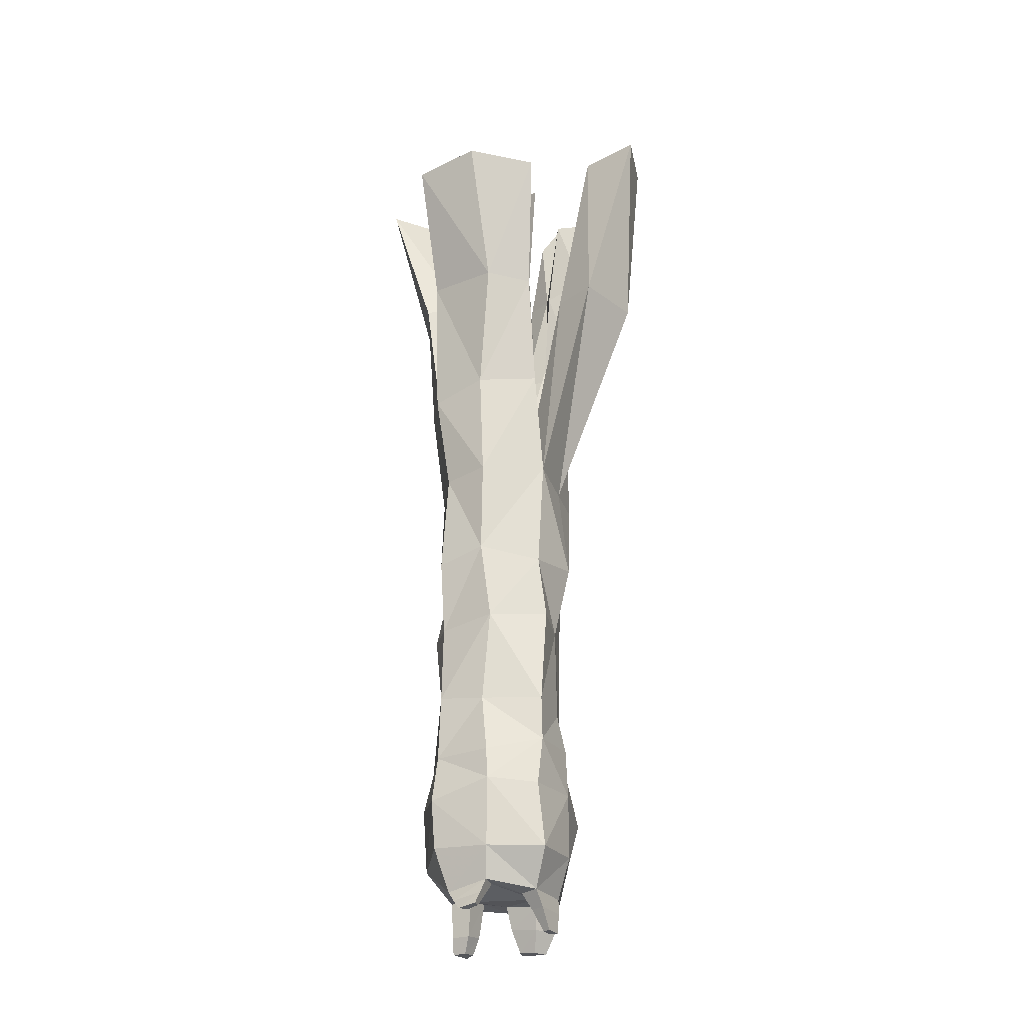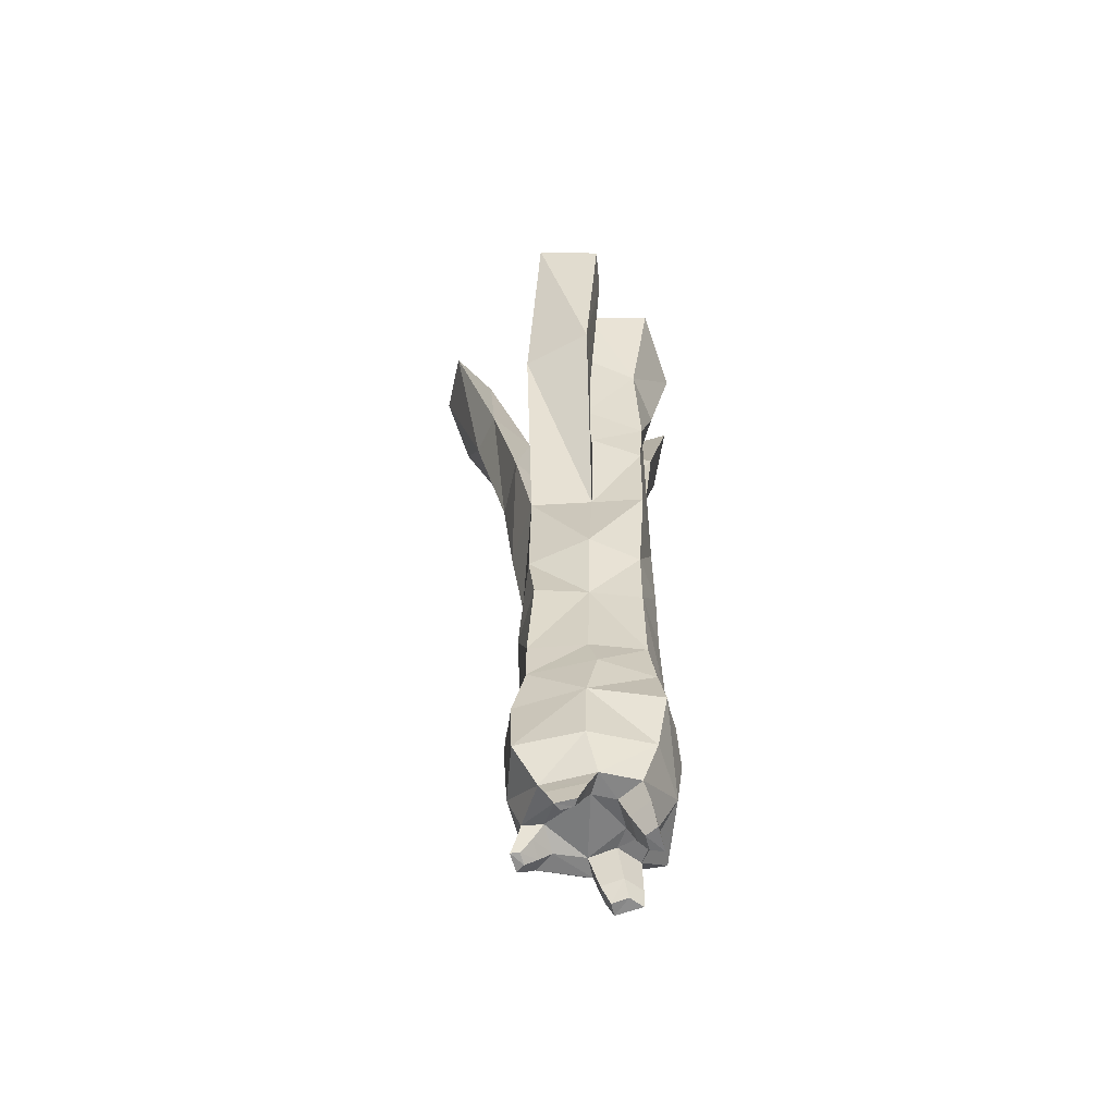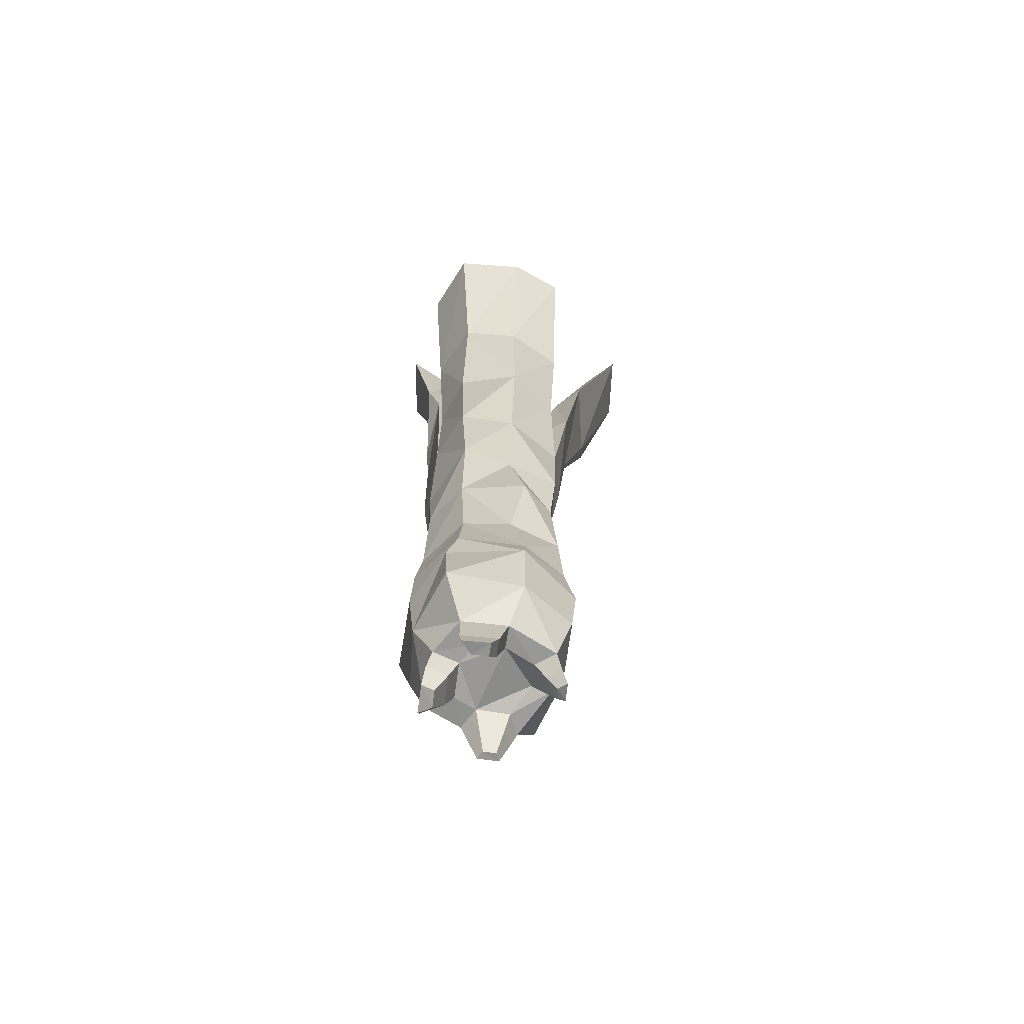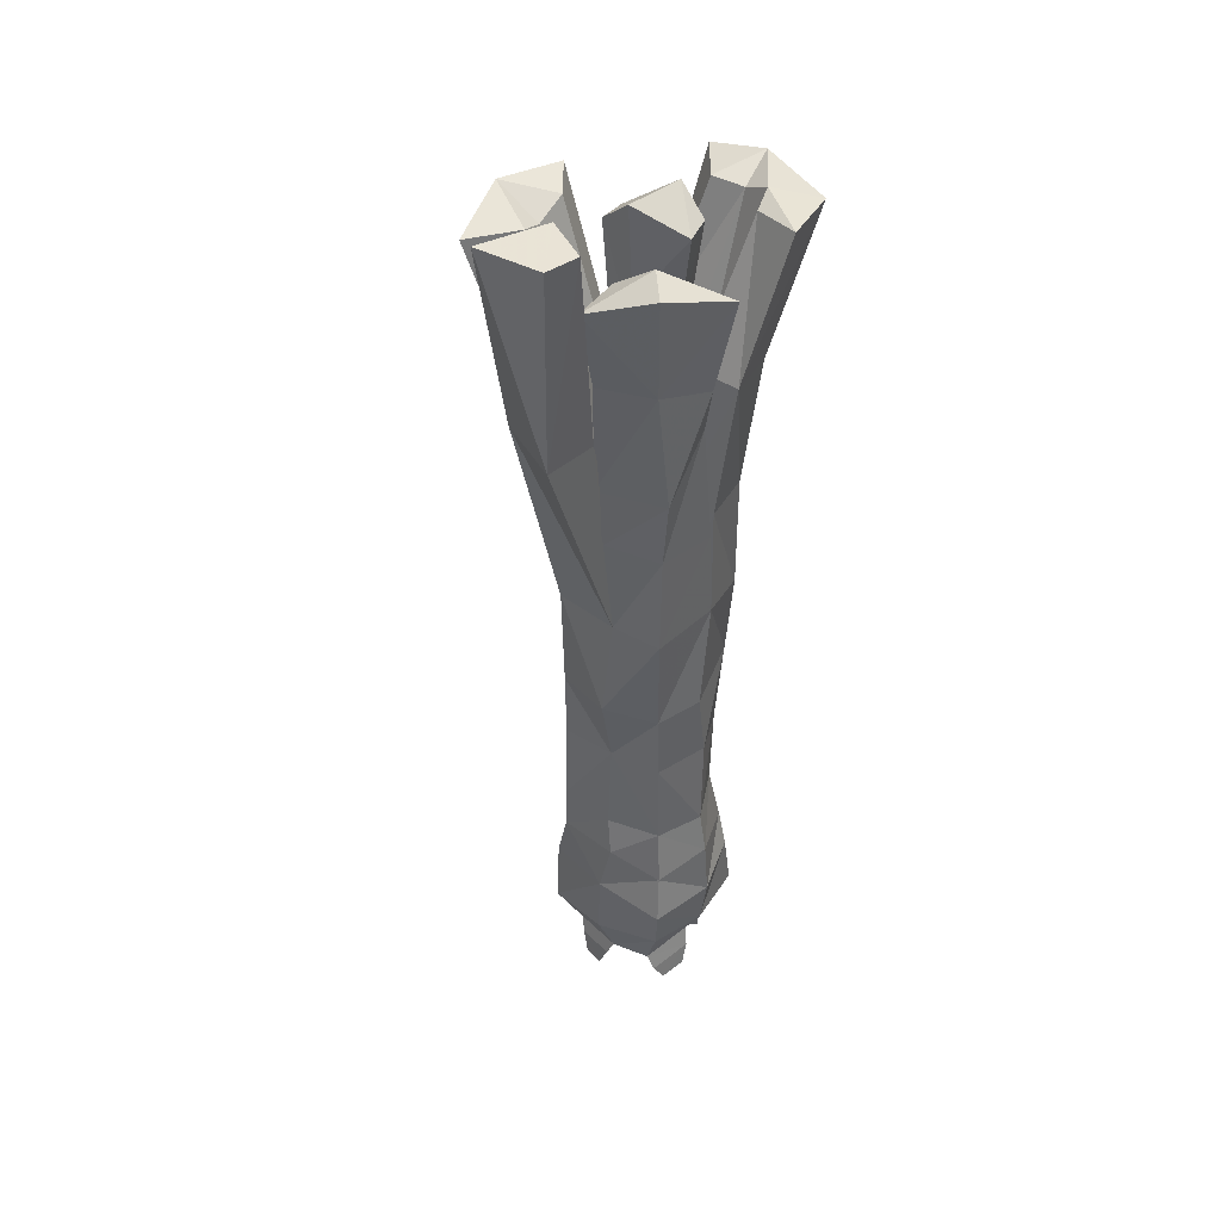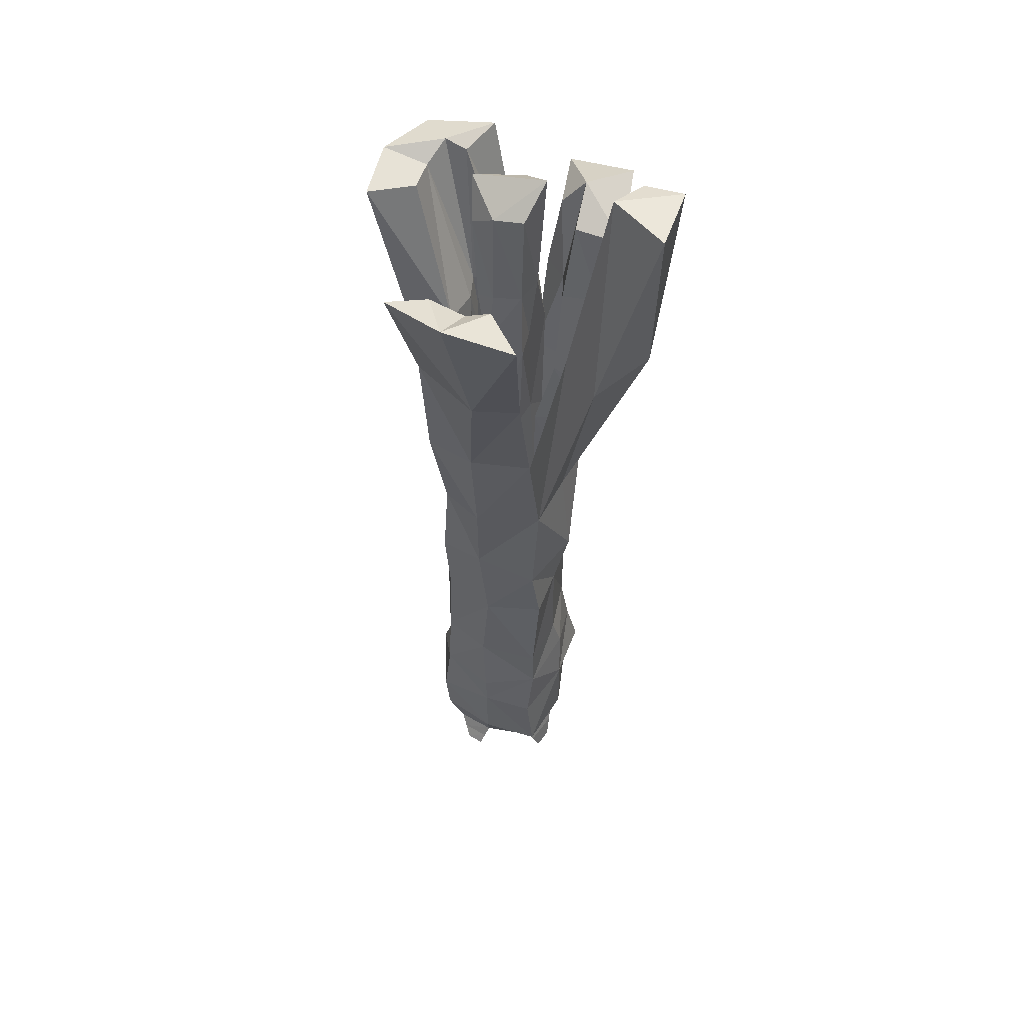
<metadata>
{"format":"obj","ext":"obj","renderer":"f3d","projection":"perspective","resolution":1024,"background":"white","views":[{"elev":-27.9,"azim":13.5,"up":"+Y"},{"elev":-60.7,"azim":90.9,"up":"+Y"},{"elev":-66.8,"azim":-110.6,"up":"+Y"},{"elev":43.1,"azim":126.3,"up":"+Y"},{"elev":51.9,"azim":21.9,"up":"+Y"}]}
</metadata>
<code>
o leek_Cube
v -0.8464 -0.03357 1.003
v -0.7969 0.0733 -0.8232
v 1.019 -0.04634 -0.8326
v 0.9517 -0.05513 0.9233
v -1.106 0.8311 1.224
v -1.338 0.6712 -1.3
v 1.146 0.8063 -1.126
v 1.242 0.6838 1.374
v -1.158 1.82 1.306
v -1.133 1.955 -1.283
v 1.378 1.898 -1.321
v 1.111 2.008 1.41
v -1.096 2.797 1.121
v -1.176 2.703 -1.066
v 1.178 2.865 -1.197
v 1.158 3.043 1.156
v -1.074 4.172 1.038
v -0.9636 3.984 -0.9199
v 1.037 4.014 -1.071
v 1.141 3.954 1.162
v -1.134 7.348 1.028
v -1.124 7.538 -1.032
v 1.116 7.27 -1.049
v 1.1 7.172 1.164
v -0.964 9.368 1.14
v -1.176 9.313 -1.152
v 1.319 9.466 -1.187
v 1.216 9.451 1.13
v -1.577 0.6682 0.1175
v -1.051 -0.002399 0.01551
v 1.469 0.7718 0.1102
v 1.187 -0.02298 -0.08659
v -1.679 1.991 0.08238
v 1.459 2.113 0.08267
v -1.459 2.731 0.1784
v 1.372 3.178 -0.1298
v -1.205 4.135 -0.01603
v 1.234 3.925 0.0302
v -1.209 7.301 -0.04089
v 1.526 7.401 -0.04214
v -1.396 9.369 -0.06709
v 1.298 9.397 -0.1237
v 0.01546 0.7518 -1.467
v -0.06536 0.03561 -1.077
v 0.05508 0.7527 1.488
v -0.0164 0.1291 1.231
v -0.01925 1.772 -1.595
v 0.08575 2.156 1.567
v 0.03086 2.99 -1.539
v 0.05131 2.785 1.54
v 0.05318 3.909 -1.402
v -0.1013 4.002 1.309
v 0.1916 7.289 -1.361
v -0.1543 7.573 1.318
v -0.06223 9.497 -1.369
v -0.06356 9.418 1.569
v -0.4931 -0.03357 0.7011
v -0.487 9.389 0.5247
v -0.5096 9.5 -0.2812
v 0.6162 9.352 -0.5073
v 0.5418 9.32 0.4019
v -0.4348 9.185 -0.07556
v 0.6512 9.455 -0.000452
v -0.1241 9.402 -0.5365
v 0.0764 9.193 0.5485
v -0.5101 17.08 0.4426
v -0.5187 17.37 -0.6359
v 0.4291 16.85 -0.4725
v 0.6166 17.54 0.5965
v -0.6927 17.83 -0.02839
v 0.8118 18.12 -0.06459
v 0.1241 17.41 -0.8152
v 0.002946 17.46 0.6488
v -1.294 16.85 2.827
v 1.406 16.61 2.959
v 0.03421 16.98 3.262
v -0.5981 16.72 2.33
v 0.5961 16.67 2.208
v 0.1085 16.5 2.287
v -2.587 17.35 0.6996
v -2.384 17.25 -1.775
v -2.705 17.54 -0.395
v -1.047 17.39 -2.035
v -1.802 17.29 0.1253
v -1.694 17.56 -1.062
v -1.861 17.27 -0.5283
v -1.286 17.34 -1.145
v 2.024 17.56 -1.543
v 2.314 16.94 -0.1914
v 0.5625 16.97 -2.053
v 1.285 17.52 -0.9385
v 1.367 16.99 -0.1713
v 0.8111 16.92 -0.912
v 2.377 14.11 1.256
v 3.061 14.15 -0.09182
v 1.547 14.17 0.6104
v 1.878 14.02 -0.1552
v -0.3065 14.5 -1.57
v -0.06725 11.79 -1.334
v -1.101 11.79 -1.193
v -1.55 14.27 -1.285
v -0.203 14.62 -0.7218
v -0.06854 11.85 -0.6506
v -1.701 11.73 -0.1062
v -1.894 14.18 -0.1993
v -0.6389 11.77 0.07797
v -0.842 14.4 -0.142
v -0.9255 14.47 0.638
v -0.5576 11.85 0.4095
v -1.598 14.17 0.9801
v -1.28 11.61 0.9667
v -0.6354 12.03 -0.5711
v -0.9364 14.56 -0.5291
v -0.4517 11.66 0.8009
v -0.5426 14.08 1.418
v 0.01347 13.89 1.316
v 0.02871 11.65 0.9075
v -1.201 11.33 1.388
v -1.142 14.16 1.834
v -0.08763 11.58 1.784
v 0.2558 14.04 2.438
v 0.3668 14.02 1.237
v 0.5854 11.46 0.824
v 1.126 11.61 1.498
v 1.119 13.93 2.039
v 0.6177 11.38 -0.5905
v 0.9587 12.89 -0.6825
v 0.9722 15.15 -0.6453
v 0.5013 15.16 -1.035
v 0.3712 12.89 -0.7932
v 0.1419 11.64 -0.6741
v 1.635 11.66 -0.1633
v 1.739 12.89 -0.04337
v 1.915 15.27 -0.1732
v 1.09 14.97 -0.3149
v 0.9834 12.87 -0.2484
v 0.6372 11.4 -0.05706
v 0.05205 11.36 -1.368
v 0.3567 13.98 -1.354
v 0.5208 14.98 -1.597
v 1.487 15.21 -1.178
v 1.276 12.81 -1.29
v 1.309 11.52 -1.206
v 0.5469 11.79 -0.04507
v 0.5712 14.17 0.1664
v 0.6446 15.44 -0.08158
v 0.5286 15.44 0.4867
v 0.623 14.03 0.6544
v 0.4417 11.64 0.3395
v -0.4006 11.43 0.4888
v -0.4542 12.9 0.5038
v -0.3844 15.27 0.5332
v -0.6095 15.38 -0.04323
v -0.6328 14.14 -0.04318
v -0.4348 11.54 0.002037
v 0.009021 11.56 0.7714
v -0.1317 14.19 0.7263
v -0.04782 15.28 0.542
v -0.4316 15.46 -0.4232
v -0.5668 14.13 -0.4125
v -0.3945 11.53 -0.3711
v 0.0864 15.59 -0.5874
v -0.1726 14.04 -0.4937
v -0.06178 11.6 -0.5457
v 0.465 15.7 -0.4291
v 0.6042 13.94 -0.6534
v 0.6203 11.41 -0.5041
v 1.236 5.921 1.04
v -1.077 5.792 0.9152
v -0.9293 5.79 -0.9881
v 1.062 5.869 -1.049
v -1.435 5.829 0.2093
v 1.195 5.879 -0.02074
v 0.07588 5.892 1.382
v -0.02559 5.84 -1.369
v 3.452 18.35 0.9593
v 3.389 18.38 -0.3881
v 2.249 18.41 0.314
v 2.58 18.26 -0.4515
v -0.4631 0.0733 -0.4034
v 0.6349 -0.04634 -0.4091
v 0.5944 -0.05513 0.6529
v -0.6168 -0.002399 0.1039
v 0.7367 -0.02298 0.04214
v -0.0207 0.03561 -0.5566
v 0.008913 0.1291 0.8392
v -0.8585 -0.6001 -0.8371
v -1.061 -0.6524 -0.1682
v -0.5923 -0.6001 -0.5023
v -0.7149 -0.6524 -0.09774
v 0.9254 -0.4748 -0.9513
v 0.01387 -0.4151 -1.156
v 0.6027 -0.4748 -0.5952
v 0.05143 -0.4151 -0.7192
v 1.055 -0.39 0.8074
v 1.225 -0.3698 0.07664
v 0.7963 -0.39 0.6117
v 0.8992 -0.3698 0.1698
v -0.6999 -0.2544 1.154
v -0.1079 -0.1538 1.317
v -0.4479 -0.2544 0.939
v -0.08982 -0.1538 1.037
v 1.151 -0.8258 0.6517
v 1.242 -0.8163 0.2619
v 1.013 -0.8258 0.5473
v 1.068 -0.8163 0.3116
v 0.7017 -0.8863 -1.049
v 0.1657 -0.8553 -1.169
v 0.512 -0.8863 -0.8393
v 0.1878 -0.8553 -0.9123
v -0.9371 -0.9286 -0.8273
v -1.089 -0.9633 -0.3247
v -0.7371 -0.9286 -0.5757
v -0.8292 -0.9633 -0.2718
v -0.557 -0.4537 1.313
v -0.1875 -0.3983 1.414
v -0.3997 -0.4537 1.178
v -0.1762 -0.3983 1.24
f 40 23 27
f 115 119 77
f 56 54 28
f 39 21 41
f 53 22 55
f 24 40 28
f 101 105 82
f 22 39 41
f 102 98 87
f 21 54 25
f 23 53 55
f 135 134 92
f 98 101 81
f 61 28 96
f 116 115 79
f 129 128 93
f 147 146 69
f 153 152 66
f 152 158 66
f 158 147 73
f 159 153 70
f 162 159 67
f 165 162 68
f 146 165 68
f 73 69 71
f 74 76 77
f 76 75 78
f 119 121 74
f 122 116 79
f 121 125 75
f 125 122 78
f 81 82 85
f 83 81 85
f 82 80 84
f 108 107 86
f 110 108 80
f 105 110 80
f 107 113 86
f 113 102 87
f 89 88 91
f 88 90 91
f 128 135 92
f 141 140 90
f 134 141 89
f 140 129 93
f 96 94 178
f 28 42 94
f 63 61 97
f 42 63 97
f 26 41 104
f 100 104 101
f 64 55 99
f 103 99 98
f 55 26 99
f 99 100 98
f 58 62 106
f 109 106 107
f 25 58 111
f 111 109 110
f 41 25 111
f 104 111 110
f 62 59 106
f 106 112 107
f 59 64 103
f 112 103 113
f 58 25 114
f 114 118 115
f 65 58 114
f 117 114 115
f 25 56 118
f 118 120 119
f 61 65 123
f 123 117 122
f 56 28 124
f 120 124 125
f 28 61 123
f 124 123 122
f 63 42 137
f 137 132 136
f 136 133 135
f 64 60 131
f 131 126 130
f 129 130 128
f 60 63 137
f 126 137 136
f 127 136 135
f 27 55 138
f 143 138 139
f 142 139 140
f 42 27 143
f 132 143 142
f 133 142 141
f 55 64 131
f 138 131 130
f 139 130 129
f 61 63 149
f 149 144 148
f 148 145 147
f 62 58 155
f 155 150 151
f 154 151 152
f 58 65 150
f 150 156 151
f 151 157 152
f 65 61 149
f 156 149 148
f 157 148 147
f 59 62 155
f 161 155 154
f 160 154 153
f 164 64 161
f 164 161 163
f 163 160 162
f 60 64 164
f 167 164 166
f 166 163 165
f 63 60 167
f 144 167 166
f 145 166 146
f 42 40 27
f 119 74 77
f 21 25 41
f 22 26 55
f 40 42 28
f 81 101 82
f 26 22 41
f 98 83 87
f 54 56 25
f 27 23 55
f 134 89 92
f 83 98 81
f 28 94 96
f 115 77 79
f 128 91 93
f 146 71 69
f 70 153 66
f 130 127 128
f 147 69 73
f 67 159 70
f 72 162 67
f 162 72 68
f 71 146 68
f 70 72 67
f 72 71 68
f 70 71 72
f 66 73 70
f 73 71 70
f 76 79 77
f 79 76 78
f 121 76 74
f 78 122 79
f 76 121 75
f 75 125 78
f 82 86 85
f 87 83 85
f 86 82 84
f 84 108 86
f 108 84 80
f 82 105 80
f 113 85 86
f 85 113 87
f 92 89 91
f 90 93 91
f 91 128 92
f 88 141 90
f 141 88 89
f 90 140 93
f 94 95 176
f 42 95 94
f 61 96 97
f 95 42 97
f 100 26 104
f 104 105 101
f 103 64 99
f 102 103 98
f 26 100 99
f 100 101 98
f 109 58 106
f 108 109 107
f 58 109 111
f 109 108 110
f 104 41 111
f 105 104 110
f 59 112 106
f 112 113 107
f 112 59 103
f 103 102 113
f 25 118 114
f 118 119 115
f 117 65 114
f 116 117 115
f 56 120 118
f 120 121 119
f 65 117 123
f 117 116 122
f 120 56 124
f 121 120 125
f 124 28 123
f 125 124 122
f 42 132 137
f 132 133 136
f 133 134 135
f 60 126 131
f 126 127 130
f 54 24 28
f 126 60 137
f 127 126 136
f 128 127 135
f 143 27 138
f 142 143 139
f 141 142 140
f 132 42 143
f 133 132 142
f 134 133 141
f 138 55 131
f 139 138 130
f 140 139 129
f 63 144 149
f 144 145 148
f 145 146 147
f 58 150 155
f 154 155 151
f 153 154 152
f 65 156 150
f 156 157 151
f 157 158 152
f 156 65 149
f 157 156 148
f 158 157 147
f 161 59 155
f 160 161 154
f 159 160 153
f 160 159 162
f 161 160 163
f 158 73 66
f 167 60 164
f 164 163 166
f 163 162 165
f 144 63 167
f 145 144 166
f 166 165 146
f 64 59 161
f 176 177 178
f 177 179 178
f 95 97 179
f 97 96 179
f 94 176 178
f 95 177 176
f 177 95 179
f 96 178 179
f 29 6 2
f 43 7 3
f 31 8 4
f 45 5 1
f 1 30 57
f 45 8 48
f 47 10 14
f 31 7 34
f 29 5 9
f 43 6 10
f 35 13 17
f 34 11 15
f 48 12 16
f 33 9 13
f 174 168 24
f 49 14 18
f 36 15 19
f 50 16 52
f 172 169 39
f 175 170 22
f 173 171 23
f 5 29 1
f 7 31 32
f 181 185 194
f 8 31 34
f 6 29 33
f 14 35 18
f 12 34 16
f 10 33 14
f 16 36 38
f 170 172 39
f 168 173 24
f 6 43 2
f 8 45 4
f 32 4 196
f 5 45 9
f 11 47 15
f 7 43 11
f 9 48 13
f 169 174 54
f 15 49 19
f 13 50 52
f 171 175 53
f 46 1 199
f 52 20 174
f 37 17 172
f 51 18 170
f 38 19 173
f 18 37 170
f 20 38 173
f 17 52 174
f 19 51 171
f 30 29 2
f 44 43 3
f 32 31 4
f 46 45 1
f 2 44 180
f 8 12 48
f 49 47 14
f 7 11 34
f 33 29 9
f 47 43 10
f 37 35 17
f 36 34 15
f 50 48 16
f 35 33 13
f 54 174 24
f 51 49 18
f 38 36 19
f 16 20 52
f 169 21 39
f 53 175 22
f 40 173 23
f 29 30 1
f 3 7 32
f 3 32 181
f 12 8 34
f 10 6 33
f 35 37 18
f 34 36 16
f 33 35 14
f 20 16 38
f 22 170 39
f 173 40 24
f 43 44 2
f 45 46 4
f 180 183 190
f 45 48 9
f 47 49 15
f 43 47 11
f 48 50 13
f 21 169 54
f 49 51 19
f 17 13 52
f 23 171 53
f 4 46 182
f 20 168 174
f 17 169 172
f 175 51 170
f 19 171 173
f 37 172 170
f 168 20 173
f 169 17 174
f 51 175 171
f 183 186 57
f 188 187 212
f 2 180 189
f 183 30 190
f 30 2 188
f 194 192 210
f 3 181 193
f 185 44 194
f 44 3 192
f 198 196 206
f 4 182 197
f 182 184 198
f 184 32 198
f 202 200 218
f 1 57 201
f 57 186 202
f 186 46 202
f 204 203 206
f 196 195 204
f 197 198 206
f 195 197 205
f 208 207 209
f 193 194 210
f 192 191 207
f 191 193 209
f 212 211 213
f 189 190 214
f 187 189 213
f 190 188 214
f 216 215 217
f 199 201 217
f 201 202 218
f 200 199 215
f 30 183 57
f 193 181 194
f 4 195 196
f 200 46 199
f 44 185 180
f 32 184 181
f 189 180 190
f 46 186 182
f 186 184 182
f 183 184 186
f 185 181 184
f 180 185 183
f 185 184 183
f 187 211 212
f 187 2 189
f 30 188 190
f 2 187 188
f 192 208 210
f 191 3 193
f 44 192 194
f 3 191 192
f 196 204 206
f 195 4 197
f 197 182 198
f 32 196 198
f 200 216 218
f 199 1 201
f 201 57 202
f 46 200 202
f 203 205 206
f 195 203 204
f 205 197 206
f 203 195 205
f 210 208 209
f 209 193 210
f 208 192 207
f 207 191 209
f 214 212 213
f 213 189 214
f 211 187 213
f 188 212 214
f 218 216 217
f 215 199 217
f 217 201 218
f 216 200 215

</code>
